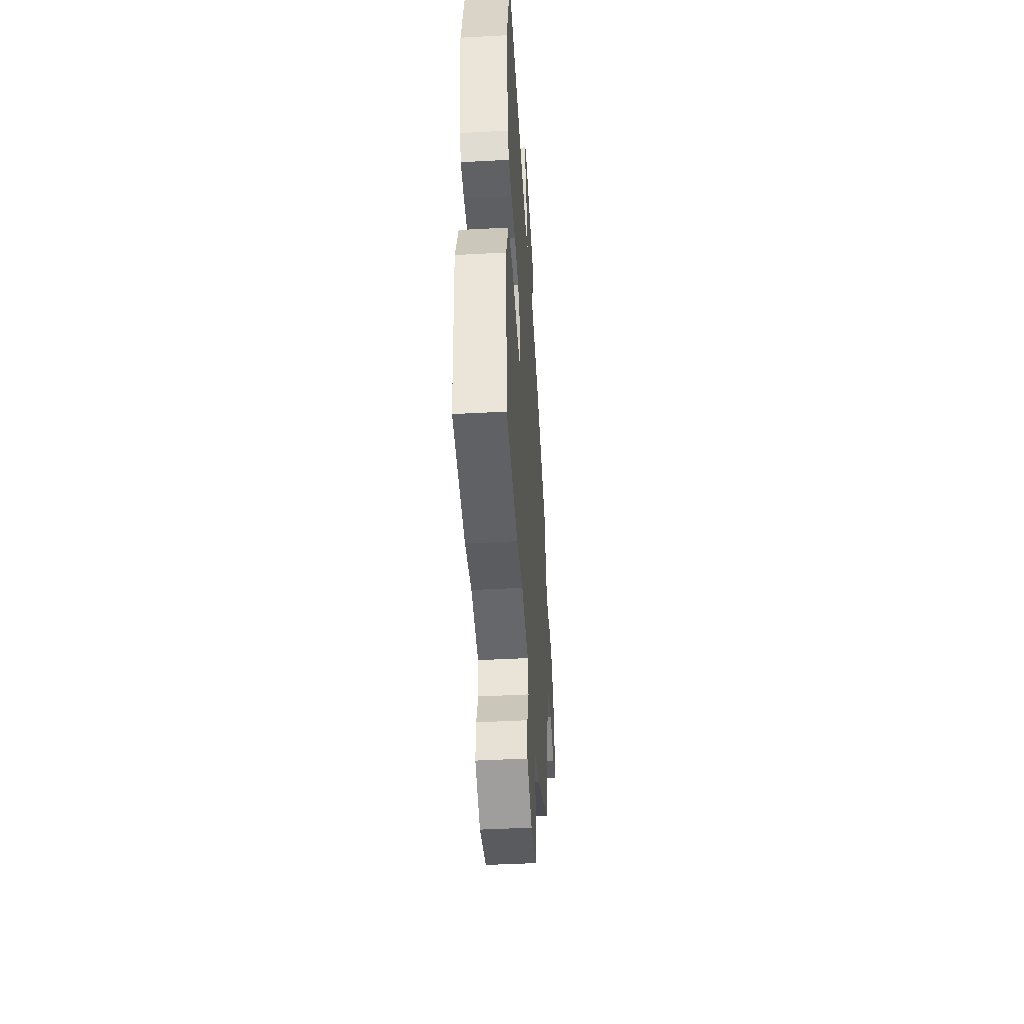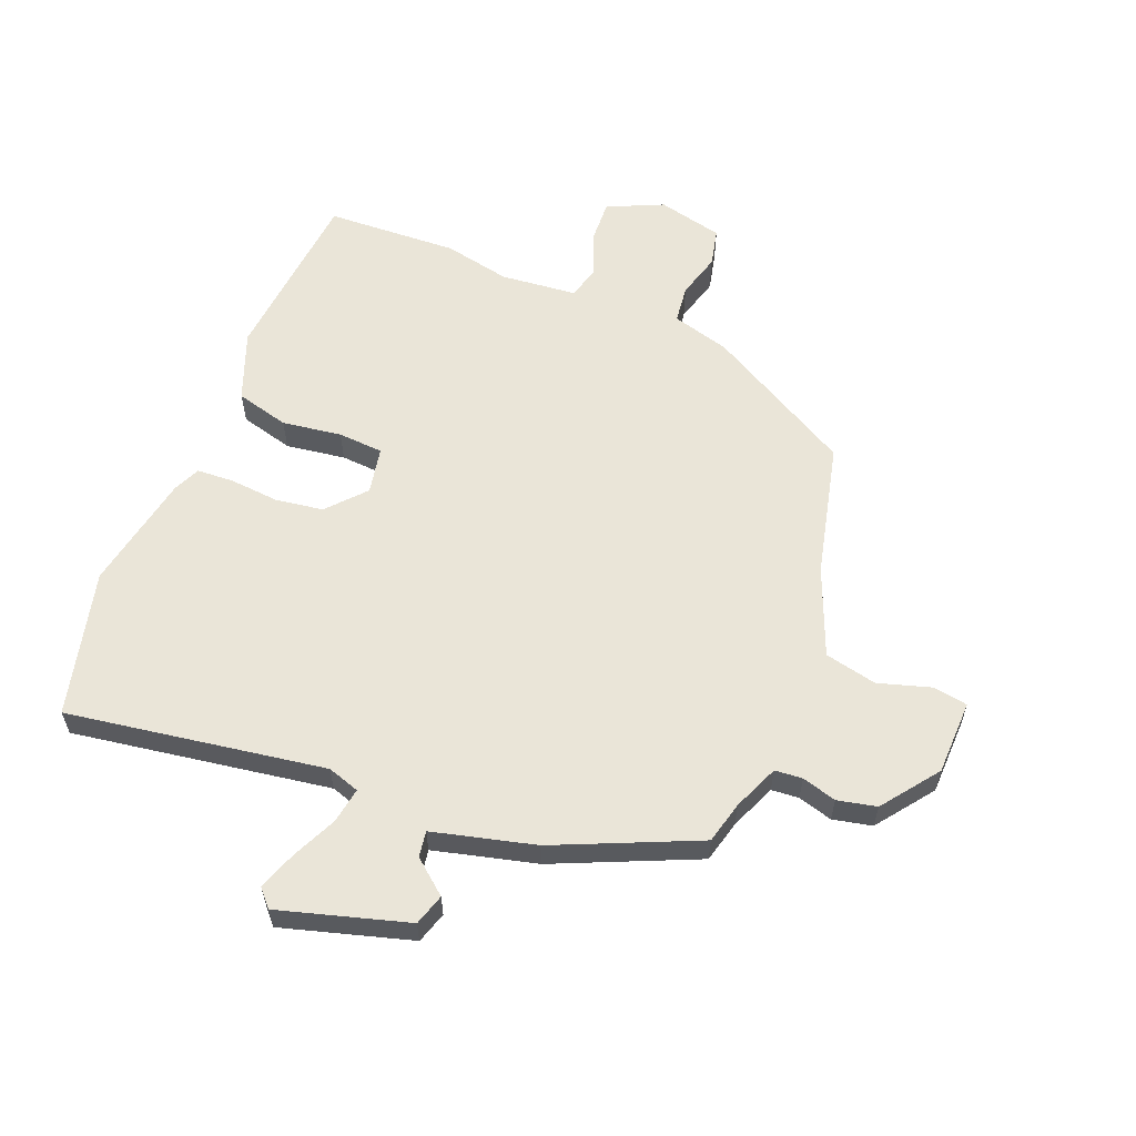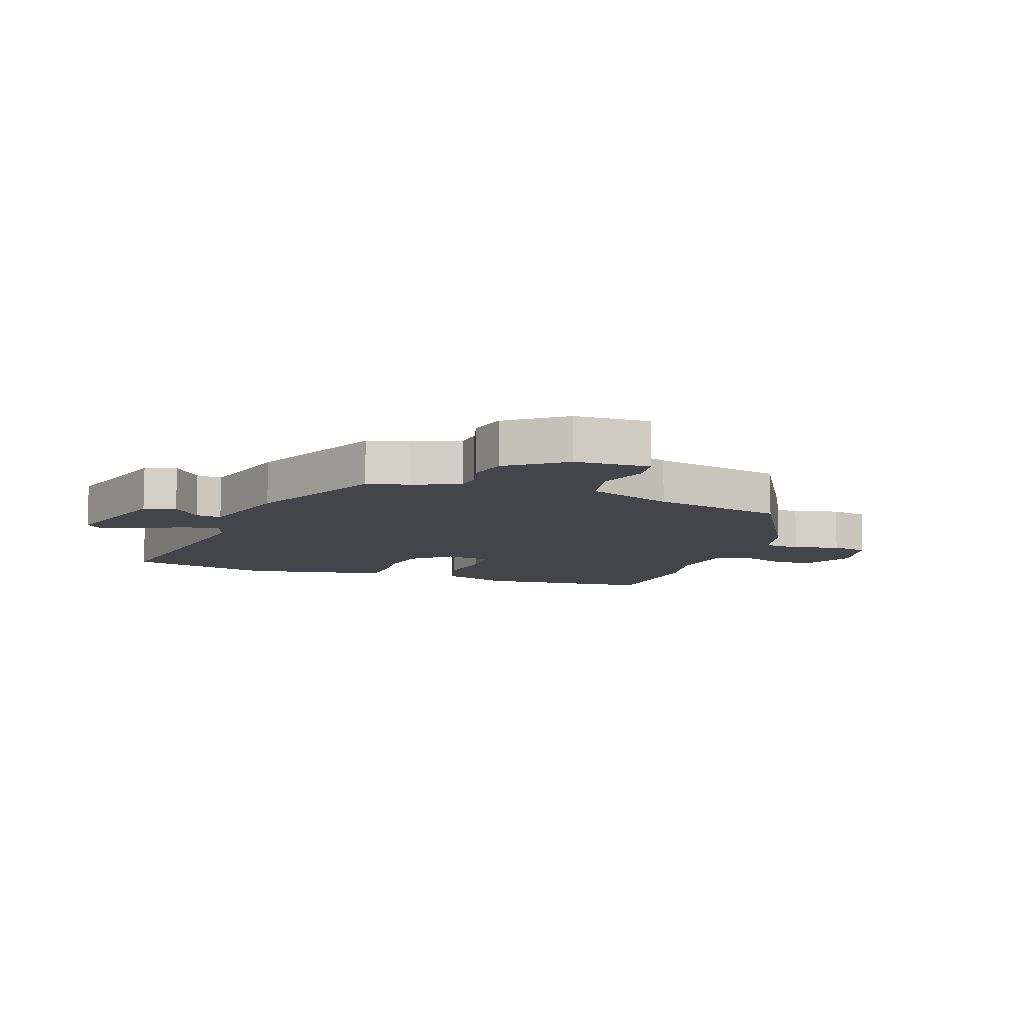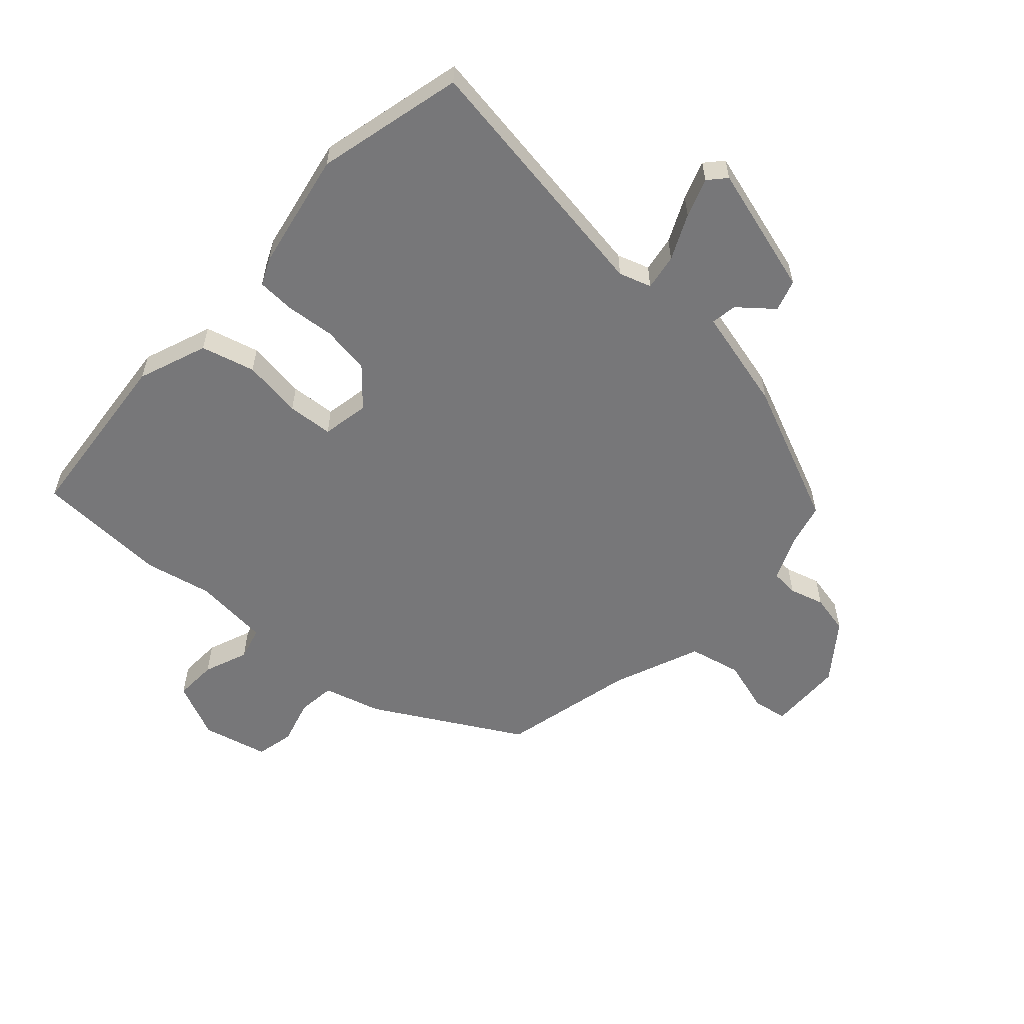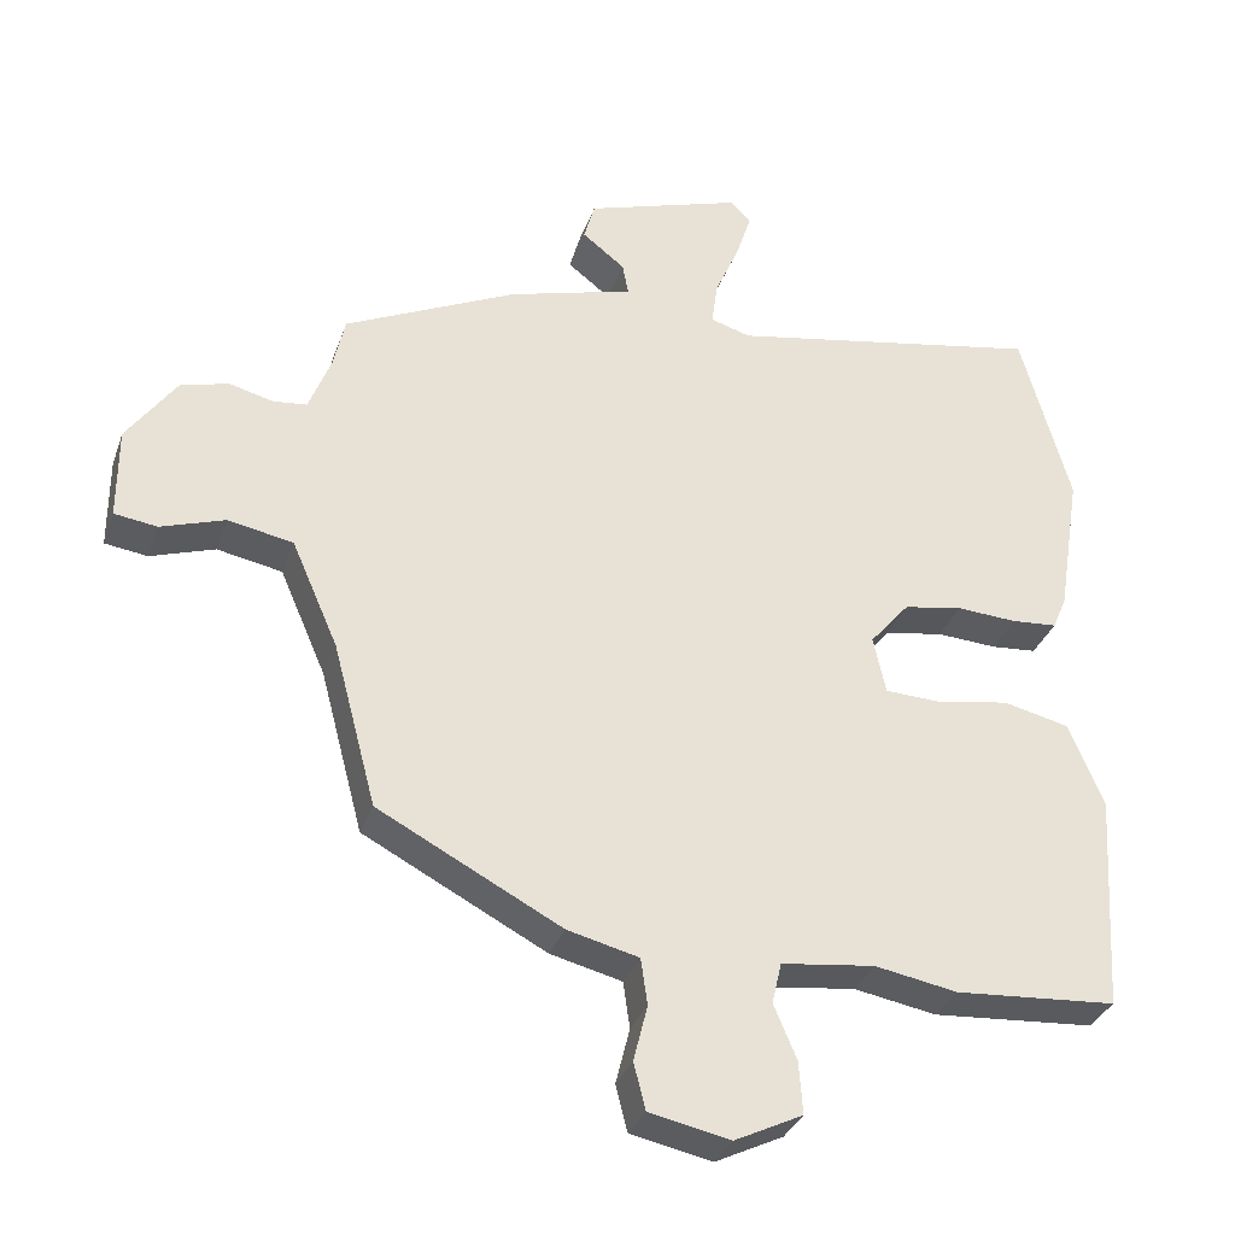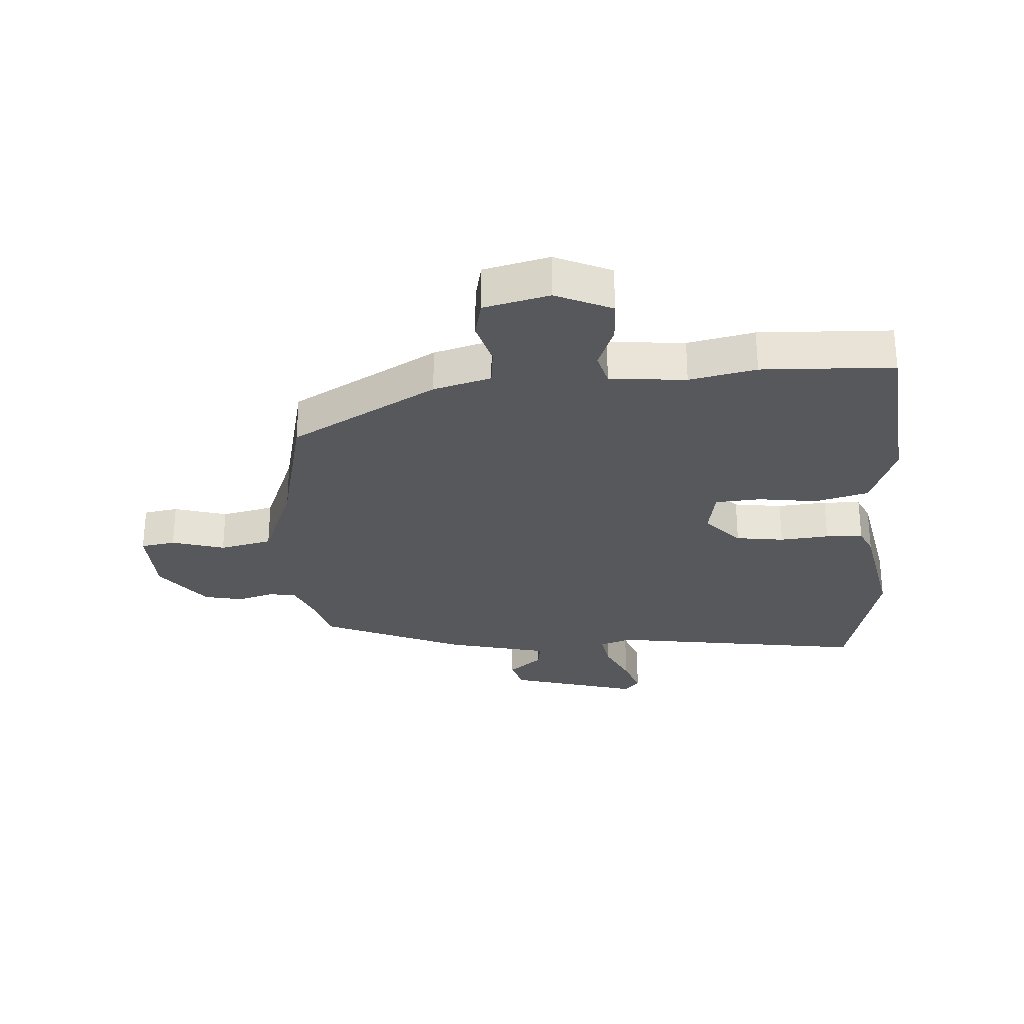
<metadata>
{"format":"obj","ext":"obj","renderer":"f3d","projection":"perspective","resolution":1024,"background":"white","views":[{"elev":-45.1,"azim":-86.4,"up":"+Z"},{"elev":59.2,"azim":23.4,"up":"+Y"},{"elev":-9.2,"azim":72.0,"up":"+Y"},{"elev":-57.2,"azim":-40.5,"up":"+Y"},{"elev":-32.9,"azim":162.1,"up":"+Z"},{"elev":-28.3,"azim":-174.3,"up":"+Y"}]}
</metadata>
<code>
v 0.458 0.07 -0.376
v 0.21 0.07 -0.506
v 0.113 0.07 -0.53
v 0.104 0.07 -0.593
v 0.123 0.07 -0.669
v 0.107 0.07 -0.732
v -0.003 0.07 -0.755
v -0.095 0.07 -0.71
v -0.09 0.07 -0.639
v -0.059 0.07 -0.566
v -0.072 0.07 -0.51
v -0.199 0.07 -0.494
v -0.311 0.07 -0.514
v -0.531 0.07 -0.498
v -0.55 0.07 -0.2
v -0.503 0.07 -0.086
v -0.413 0.07 -0.065
v -0.314 0.07 -0.082
v -0.238 0.07 -0.079
v -0.221 0.07 -0.001
v -0.275 0.07 0.063
v -0.355 0.07 0.077
v -0.437 0.07 0.072
v -0.499 0.07 0.077
v -0.518 0.07 0.122
v -0.55 0.07 0.32
v -0.483 0.07 0.562
v -0.054 0.07 0.483
v 0 0.07 0.499
v -0.008 0.07 0.559
v -0.041 0.07 0.635
v -0.062 0.07 0.7
v -0.035 0.07 0.728
v 0.178 0.07 0.66
v 0.193 0.07 0.607
v 0.135 0.07 0.562
v 0.127 0.07 0.519
v 0.297 0.07 0.471
v 0.53 0.07 0.361
v 0.546 0.07 0.29
v 0.576 0.07 0.213
v 0.622 0.07 0.208
v 0.68 0.07 0.223
v 0.745 0.07 0.207
v 0.813 0.07 0.111
v 0.813 0.07 -0.014
v 0.755 0.07 -0.022
v 0.668 0.07 0.007
v 0.58 0.07 -0.01
v 0.517 0.07 -0.154
v 0.458 0 -0.376
v 0.21 0 -0.506
v 0.113 0 -0.53
v 0.104 0 -0.593
v 0.123 0 -0.669
v 0.107 0 -0.732
v -0.003 0 -0.755
v -0.095 0 -0.71
v -0.09 0 -0.639
v -0.059 0 -0.566
v -0.072 0 -0.51
v -0.199 0 -0.494
v -0.311 0 -0.514
v -0.531 0 -0.498
v -0.55 0 -0.2
v -0.503 0 -0.086
v -0.413 0 -0.065
v -0.314 0 -0.082
v -0.238 0 -0.079
v -0.221 0 -0.001
v -0.275 0 0.063
v -0.355 0 0.077
v -0.437 0 0.072
v -0.499 0 0.077
v -0.518 0 0.122
v -0.55 0 0.32
v -0.483 0 0.562
v -0.054 0 0.483
v 0 0 0.499
v -0.008 0 0.559
v -0.041 0 0.635
v -0.062 0 0.7
v -0.035 0 0.728
v 0.178 0 0.66
v 0.193 0 0.607
v 0.135 0 0.562
v 0.127 0 0.519
v 0.297 0 0.471
v 0.53 0 0.361
v 0.546 0 0.29
v 0.576 0 0.213
v 0.622 0 0.208
v 0.68 0 0.223
v 0.745 0 0.207
v 0.813 0 0.111
v 0.813 0 -0.014
v 0.755 0 -0.022
v 0.668 0 0.007
v 0.58 0 -0.01
v 0.517 0 -0.154
f 45 46 47 48
f 45 48 49
f 42 43 44 45
f 41 42 45 49
f 40 41 49 50
f 37 38 39 40
f 33 34 35 36
f 33 36 37
f 30 31 32 33
f 30 33 37
f 29 30 37 40
f 25 26 27 28
f 22 23 24 25
f 21 22 25 28
f 20 21 28 29
f 15 16 17 18
f 15 18 19
f 12 13 14 15
f 11 12 15 19
f 7 8 9 10
f 7 10 11
f 4 5 6 7
f 3 4 7 11
f 20 29 40 50
f 11 19 20 50
f 3 11 50
f 1 2 3 50
f 98 97 96 95
f 99 98 95
f 95 94 93 92
f 99 95 92 91
f 100 99 91 90
f 90 89 88 87
f 86 85 84 83
f 87 86 83
f 83 82 81 80
f 87 83 80
f 90 87 80 79
f 78 77 76 75
f 75 74 73 72
f 78 75 72 71
f 79 78 71 70
f 68 67 66 65
f 69 68 65
f 65 64 63 62
f 69 65 62 61
f 60 59 58 57
f 61 60 57
f 57 56 55 54
f 61 57 54 53
f 100 90 79 70
f 100 70 69 61
f 100 61 53
f 100 53 52 51
f 1 51 52 2
f 2 52 53 3
f 3 53 54 4
f 4 54 55 5
f 5 55 56 6
f 6 56 57 7
f 7 57 58 8
f 8 58 59 9
f 9 59 60 10
f 10 60 61 11
f 11 61 62 12
f 12 62 63 13
f 13 63 64 14
f 14 64 65 15
f 15 65 66 16
f 16 66 67 17
f 17 67 68 18
f 18 68 69 19
f 19 69 70 20
f 20 70 71 21
f 21 71 72 22
f 22 72 73 23
f 23 73 74 24
f 24 74 75 25
f 25 75 76 26
f 26 76 77 27
f 27 77 78 28
f 28 78 79 29
f 29 79 80 30
f 30 80 81 31
f 31 81 82 32
f 32 82 83 33
f 33 83 84 34
f 34 84 85 35
f 35 85 86 36
f 36 86 87 37
f 37 87 88 38
f 38 88 89 39
f 39 89 90 40
f 40 90 91 41
f 41 91 92 42
f 42 92 93 43
f 43 93 94 44
f 44 94 95 45
f 45 95 96 46
f 46 96 97 47
f 47 97 98 48
f 48 98 99 49
f 49 99 100 50
f 50 100 51 1

</code>
